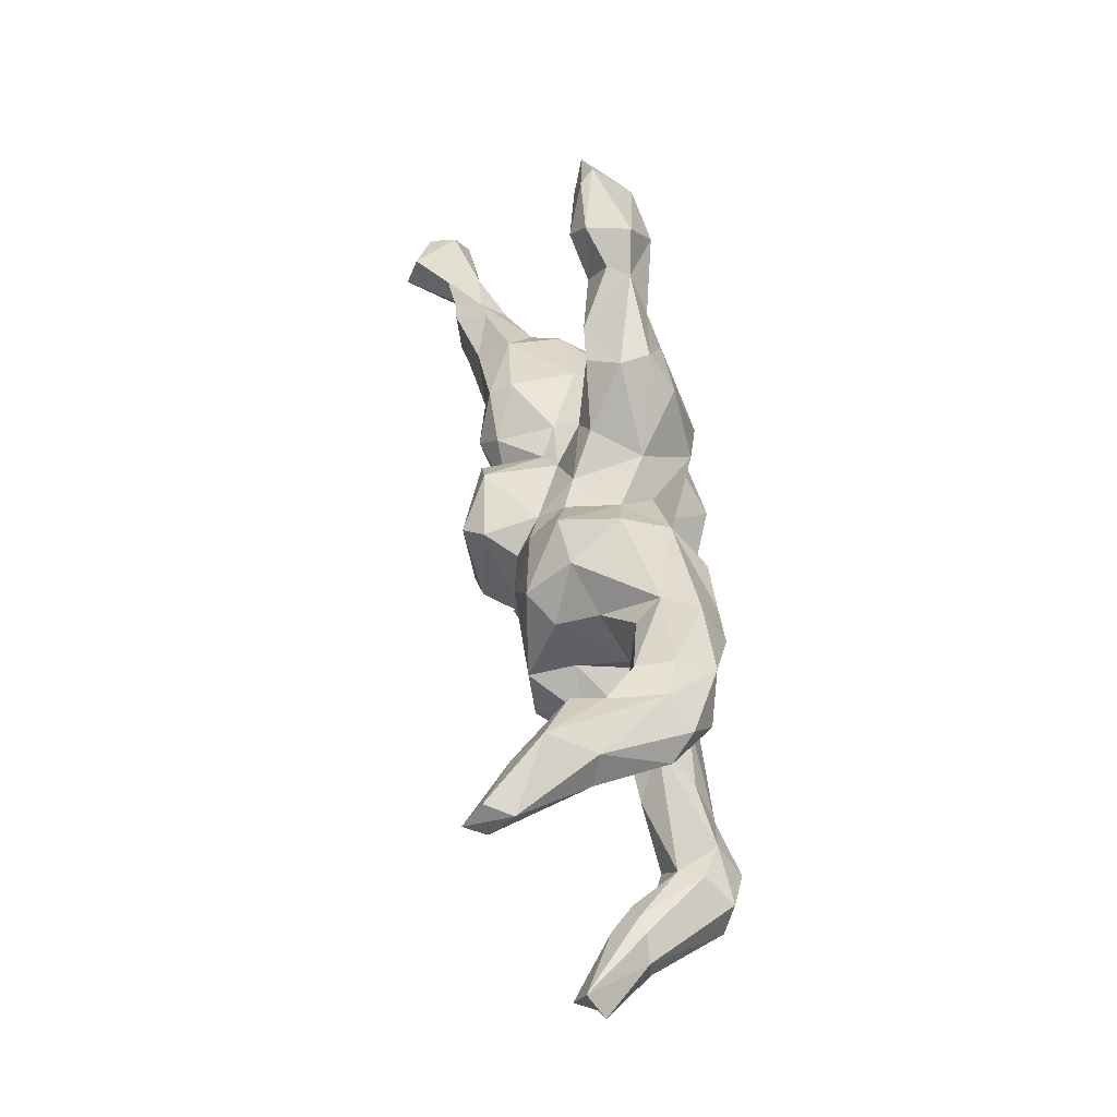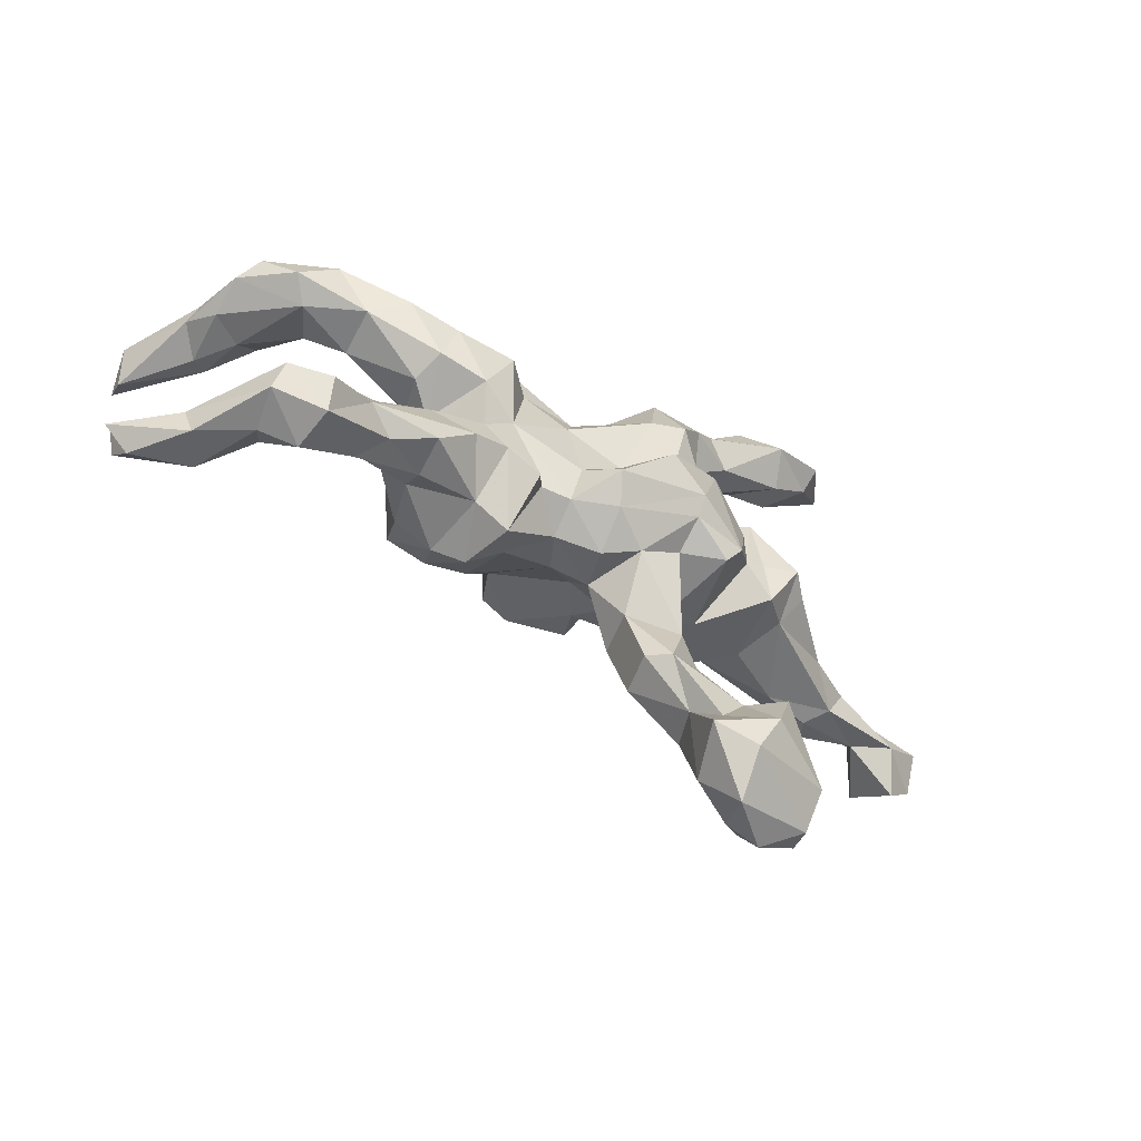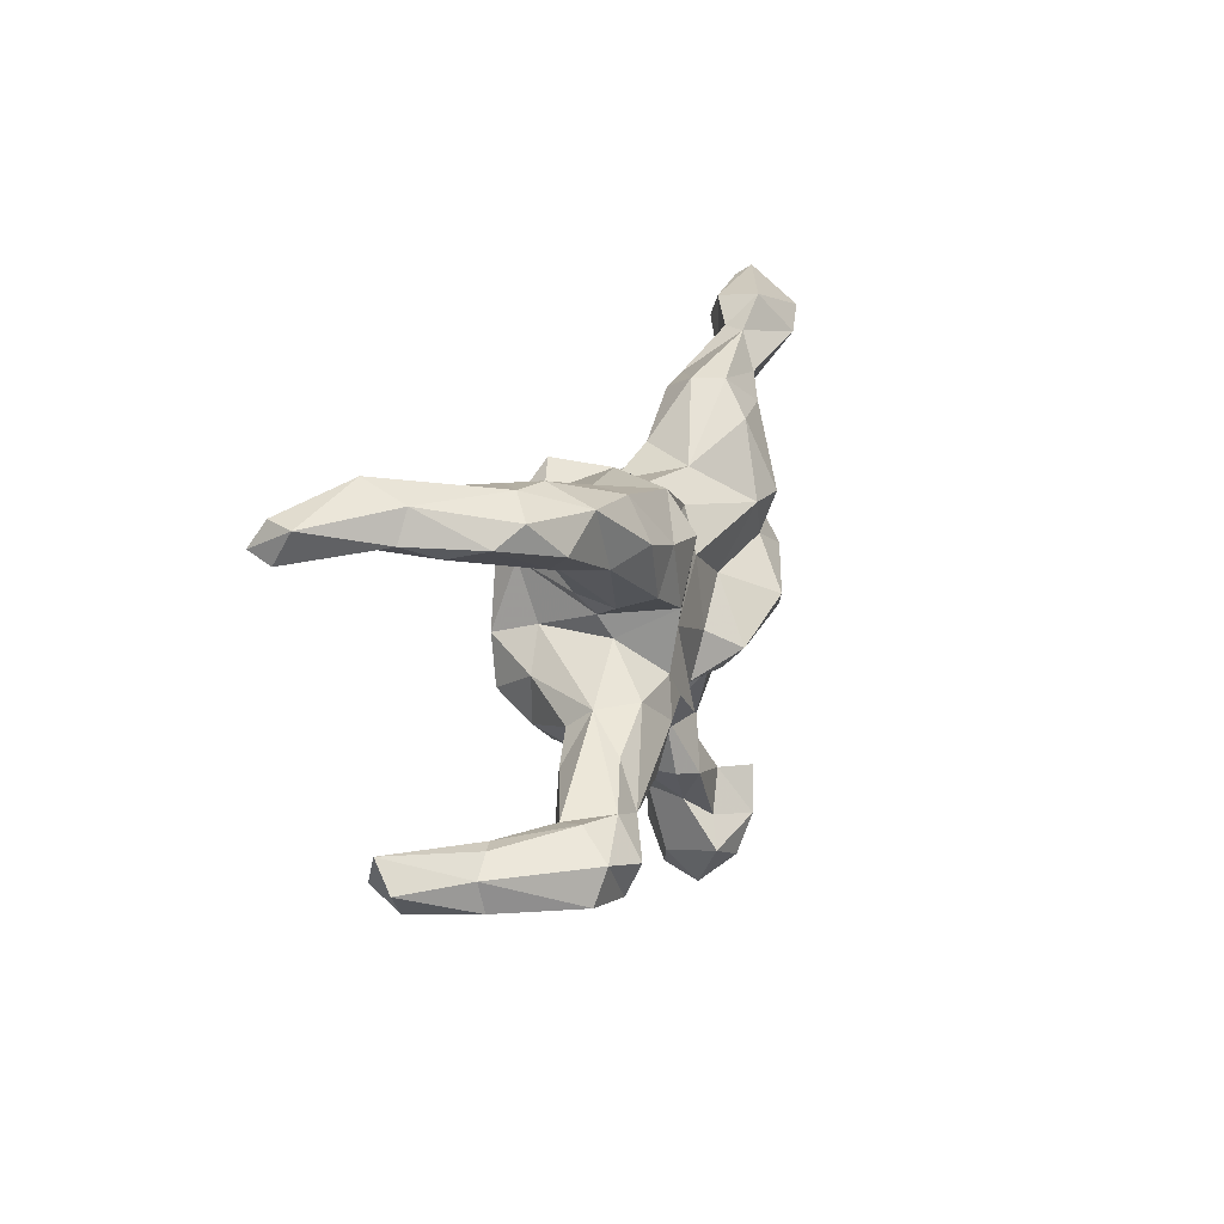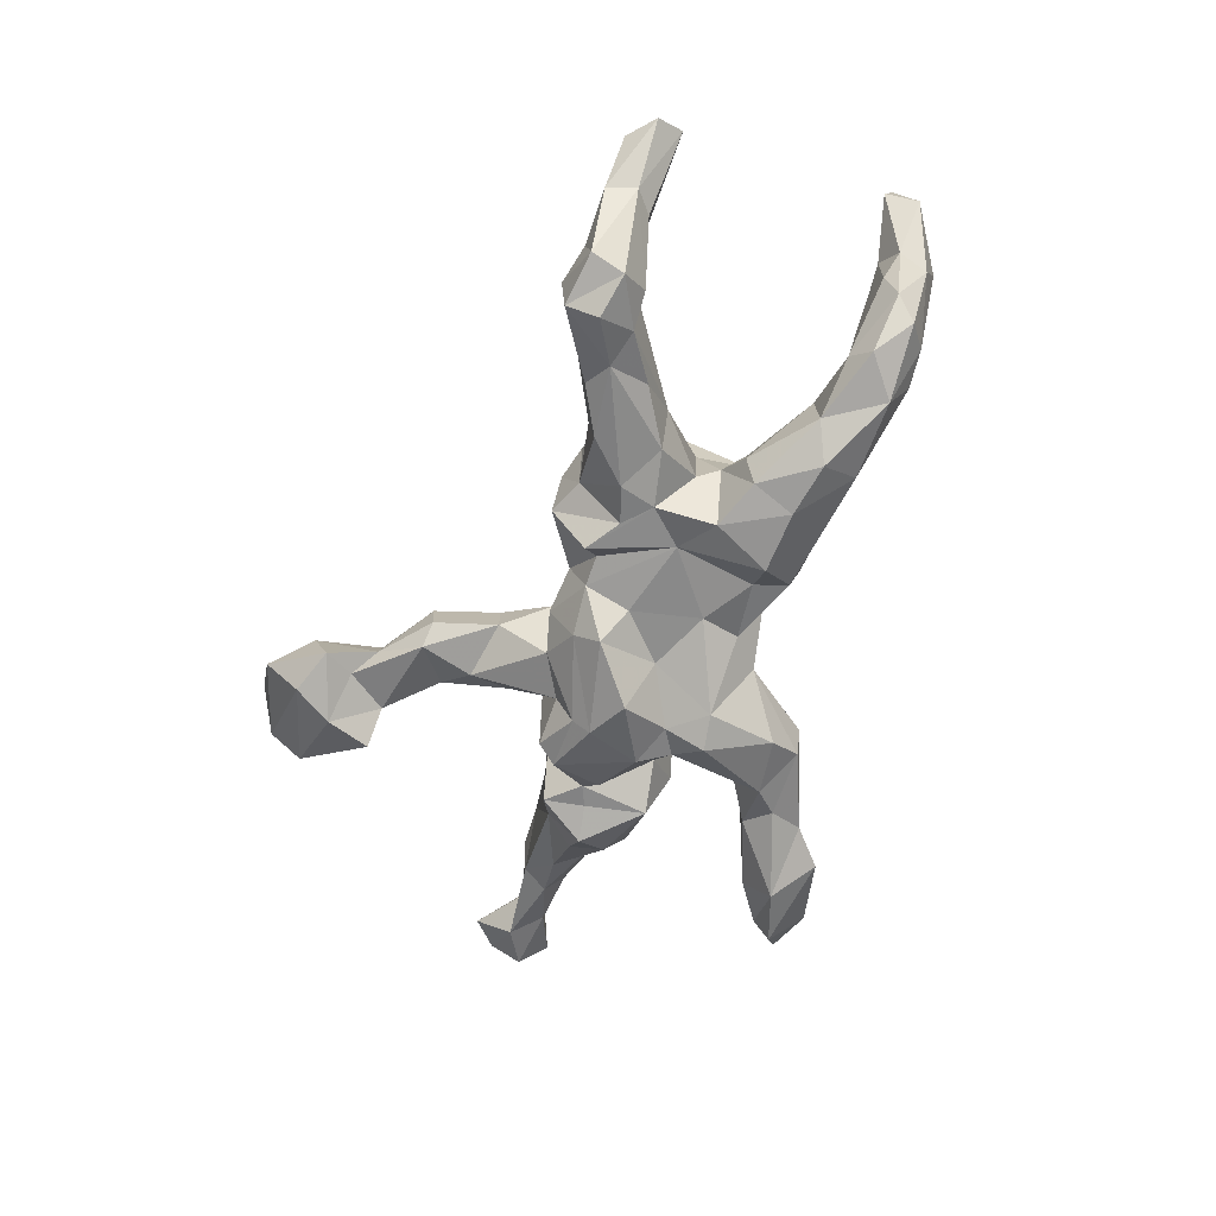
<metadata>
{"format":"obj","ext":"obj","renderer":"f3d","projection":"perspective","resolution":1024,"background":"white","views":[{"elev":42.0,"azim":80.5,"up":"+Y"},{"elev":-57.1,"azim":145.9,"up":"+Y"},{"elev":12.0,"azim":106.2,"up":"+Y"},{"elev":-61.8,"azim":69.8,"up":"+Z"}]}
</metadata>
<code>
v 0.7726 0.1955 0.3377
v 0.7755 0.1736 0.2995
v 0.8107 -0.2649 0.1234
v 0.7722 0.2389 0.3059
v 0.7937 0.2277 0.2616
v 0.6945 0.2897 0.2025
v 0.6566 0.2025 0.2063
v 0.7624 -0.3052 0.1279
v 0.796 -0.2148 0.1532
v 0.6948 0.238 0.2532
v 0.7192 0.2557 0.1236
v 0.7322 0.2019 0.1361
v 0.6527 -0.2471 0.08541
v 0.7735 -0.2606 0.1708
v 0.686 0.1874 0.1893
v 0.6778 -0.2325 0.03276
v 0.6621 -0.3047 0.09053
v 0.6755 0.2316 -0.02865
v 0.6978 0.1806 0.08261
v 0.6451 -0.2276 0.03838
v 0.7026 0.1971 0.009258
v 0.7154 -0.2646 0.03315
v 0.6069 0.2641 0.151
v 0.6281 0.2692 0.0003969
v 0.6991 -0.3169 0.02711
v 0.6221 0.2703 0.09837
v 0.6152 -0.32 -0.03305
v 0.5963 0.2205 0.124
v 0.5947 -0.2804 0.006838
v 0.6055 -0.2468 0.042
v 0.6391 0.1778 0.1129
v 0.6355 -0.3161 -0.1102
v 0.6252 -0.2558 -0.1291
v 0.5721 -0.2149 -0.04084
v 0.5942 -0.2087 -0.08143
v 0.5852 0.1526 -0.03086
v 0.5528 -0.2714 -0.1584
v 0.5596 0.267 0.04249
v 0.5358 -0.2589 -0.02133
v 0.5426 0.203 0.04812
v 0.6212 0.1781 -0.0704
v 0.5497 -0.336 -0.05146
v 0.5353 -0.2071 -0.117
v 0.5637 0.2731 -0.01915
v 0.4481 -0.1729 -0.001531
v 0.5426 -0.3273 -0.129
v 0.5539 0.234 -0.09041
v 0.3963 -0.09361 -0.03851
v 0.4289 0.1655 -0.1366
v 0.4124 0.2337 -0.09649
v 0.4162 0.2189 0.0106
v 0.3882 0.2415 -0.03534
v 0.4546 -0.2766 -0.05311
v 0.4775 0.1384 -0.0007647
v 0.4897 0.1374 -0.09227
v 0.4485 -0.1492 -0.0949
v 0.4172 -0.2479 -0.09816
v 0.3858 -0.1254 0.007031
v 0.351 -0.08839 -0.1013
v 0.3333 -0.2114 -0.04836
v 0.3563 0.07202 -0.1264
v 0.47 -0.2235 -0.1271
v 0.3245 0.1567 0.05022
v 0.3334 0.1489 -0.1444
v 0.3314 -0.0648 0.07905
v 0.2818 0.005305 0.08274
v 0.3464 0.07105 0.00607
v 0.37 0.05555 -0.06618
v 0.2807 -0.09964 0.1519
v 0.3019 -0.1483 0.08676
v 0.2805 0.1042 0.1171
v 0.233 -0.1874 0.0778
v 0.273 -0.01424 0.1624
v 0.2991 -0.006033 -0.0413
v 0.2435 0.1469 0.1601
v 0.317 0.03345 -0.02099
v 0.2758 -0.1335 -0.1278
v 0.3416 -0.2037 -0.121
v 0.3337 -0.1785 -0.003499
v 0.2224 -0.1879 -0.04507
v 0.1766 -0.2052 0.05586
v 0.2552 -0.06594 -0.1179
v 0.198 -0.003505 -0.1157
v 0.2697 0.04022 -0.1391
v 0.1836 0.2486 0.09742
v 0.2416 0.2031 0.08479
v 0.1833 0.2362 -0.009262
v 0.2116 -0.1325 0.1382
v 0.2239 0.1445 -0.1515
v 0.2105 -0.1098 -0.1238
v 0.2032 -0.06272 0.1521
v 0.168 0.08384 0.1693
v 0.1546 -0.2132 -0.0409
v 0.1041 0.1965 -0.02543
v 0.08628 0.1902 0.06924
v 0.1872 0.2074 -0.09455
v 0.1548 0.1894 0.1399
v 0.09471 0.09766 0.1527
v 0.08342 -0.05204 0.1393
v 0.1334 -0.111 0.1286
v 0.1494 -0.1507 -0.1308
v 0.06037 0.1621 -0.08949
v 0.05093 -0.02385 0.2077
v 0.01945 -0.1087 0.03618
v 0.1263 -0.1215 -0.09658
v 0.1677 0.1467 -0.09852
v 0.06123 -0.1476 -0.03969
v 0.1247 -0.1762 0.0189
v 0.05949 0.1244 0.2053
v 0.05762 0.1496 0.1097
v 0.06008 -0.03866 -0.1229
v -0.004381 -0.03545 0.2153
v 0.08587 0.08745 -0.1155
v 0.015 0.1002 0.2365
v 0.07053 -0.1209 -0.104
v -0.06241 0.1551 0.1858
v -0.02024 -0.1549 -0.06034
v 0.01536 -0.07415 -0.1789
v -0.01025 -0.1139 -0.1363
v 0.01333 0.1882 0.04145
v -0.0444 -0.138 0.01436
v -0.04665 -0.0562 0.0707
v -0.09088 -0.04604 0.1347
v -0.05284 0.1525 -0.1812
v 0.004947 0.2152 -0.08133
v -0.01996 0.04013 -0.1248
v -0.04473 0.2452 0.001486
v -0.1182 -0.2167 0.06652
v -0.1485 -0.03327 -0.1985
v -0.1139 -0.02341 0.1898
v -0.09915 -0.2231 -0.01605
v -0.1117 0.3439 -0.113
v -0.132 0.1121 0.1825
v -0.08724 0.1382 0.05203
v -0.09434 0.3448 -0.05879
v -0.1426 0.03631 0.1342
v -0.127 -0.06033 0.0837
v -0.08133 -0.1378 -0.09494
v -0.09127 0.2216 0.01362
v -0.2603 0.06522 0.1693
v -0.1104 0.09174 -0.1728
v -0.06909 0.001258 -0.2203
v -0.1519 -0.06379 -0.1702
v -0.1871 -0.07772 0.05812
v -0.1303 0.1249 0.07127
v -0.1274 -0.3349 -0.02903
v -0.1877 0.1443 0.04275
v -0.08299 0.2829 -0.1535
v -0.1462 -0.3325 0.04771
v -0.1623 -0.3402 -0.0618
v -0.195 0.2517 -0.07882
v -0.1395 0.3244 -0.006667
v -0.1133 0.163 -0.2004
v -0.1753 -0.2233 0.08319
v -0.1688 0.176 -0.04238
v -0.2136 0.1058 0.1419
v -0.2007 -0.02269 0.1309
v -0.2196 -0.209 0.04924
v -0.2078 0.3421 -0.01459
v -0.2016 -0.2962 0.05991
v -0.188 0.2994 -0.1494
v -0.1959 -0.2414 -0.04687
v -0.1553 -0.09364 -0.106
v -0.1592 0.1223 -0.166
v -0.2176 -0.1645 -0.01323
v -0.2311 0.3434 -0.1319
v -0.2022 -0.1046 0.02748
v -0.2391 -0.2834 -0.02707
v -0.2234 -0.4061 -0.01767
v -0.2591 0.4085 -0.106
v -0.2539 -0.3952 0.05458
v -0.2387 0.1212 -0.06453
v -0.236 0.2863 -0.02507
v -0.2639 -0.5149 0.02443
v -0.3365 -0.02741 0.1103
v -0.2737 -0.3173 0.02808
v -0.3051 0.1432 0.1422
v -0.3359 -0.4322 0.07955
v -0.2569 -0.4409 -0.06238
v -0.1805 0.06355 -0.1909
v -0.3087 -0.3689 -0.05756
v -0.2223 -0.4956 -0.0783
v -0.3015 -0.5235 -0.09529
v -0.2317 -0.0969 -0.1416
v -0.2559 -0.06231 -0.1563
v -0.3131 -0.5844 -0.02243
v -0.2793 0.03021 -0.1385
v -0.2808 0.3068 -0.1072
v -0.3108 0.01075 -0.1047
v -0.336 0.3535 -0.045
v -0.2763 -0.06525 0.01681
v -0.3318 -0.558 0.0451
v -0.3705 -0.0414 -0.09212
v -0.3322 -0.4543 -0.1171
v -0.3474 -0.3807 0.04
v -0.3944 -0.03327 0.04168
v -0.2861 0.4134 -0.069
v -0.3622 -0.3738 -0.1088
v -0.2988 0.1658 0.1041
v -0.3942 -0.4955 0.09329
v -0.3821 0.4221 -0.01927
v -0.3961 -0.5748 0.04446
v -0.4068 0.3577 -0.1067
v -0.3462 0.459 -0.04115
v -0.3228 0.136 -0.111
v -0.3485 0.02899 -0.1063
v -0.4408 0.151 0.08586
v -0.2955 0.1759 -0.01354
v -0.3875 -0.4103 -0.06749
v -0.3813 0.05692 0.1412
v -0.3197 0.4647 -0.1178
v -0.4652 -0.4756 -0.05038
v -0.4254 -0.01407 -0.04516
v -0.4118 0.04134 -0.1258
v -0.476 -0.5196 0.04831
v -0.4546 -0.4475 0.02226
v -0.419 0.3772 -0.04954
v -0.4643 -0.5354 0.0004258
v -0.3783 0.3976 -0.167
v -0.5108 -0.01158 0.09938
v -0.4417 0.1001 -0.08035
v -0.4481 0.1452 -0.0126
v -0.5377 0.04484 0.1516
v -0.4543 0.03778 -0.08415
v -0.4806 0.09989 0.1397
v -0.4424 0.4882 -0.04938
v -0.4777 0.4453 -0.04373
v -0.4761 0.407 -0.1094
v -0.4618 0.5041 -0.07321
v -0.5674 0.04463 0.01507
v -0.4795 0.4352 -0.1505
v -0.5416 0.476 -0.06794
v -0.629 0.01405 0.1545
v -0.5845 0.1164 0.11
v -0.6355 0.08222 0.1621
v -0.5239 0.0985 0.02972
v -0.6518 0.09473 0.1101
v -0.603 -0.00314 0.1165
v -0.6908 0.07318 0.1569
v -0.6567 0.0573 0.0591
v -0.6339 0.01002 0.0732
v -0.7501 0.08618 0.1024
v -0.7531 0.08418 0.1626
v -0.732 0.03827 0.1321
v -0.8157 0.05072 0.2385
v -0.8704 0.07745 0.1044
v -0.8058 0.1059 0.2194
v -0.7985 0.03521 0.09114
v -0.8401 0.126 0.1359
v -0.8351 -0.0237 0.148
v -0.888 0.02476 0.1552
v -0.8769 0.1026 0.1816
f 113 111 126
f 52 50 96
f 87 52 96
f 89 106 96
f 96 106 102
f 148 125 124
f 36 19 31
f 54 36 40
f 106 113 102
f 102 113 124
f 125 102 124
f 161 153 164
f 54 67 68
f 68 67 76
f 113 126 124
f 164 180 172
f 172 180 187
f 187 180 185
f 65 58 48
f 79 58 70
f 78 62 57
f 56 43 62
f 34 43 48
f 34 35 43
f 35 22 33
f 20 35 34
f 16 22 35
f 62 78 77
f 59 62 77
f 56 62 59
f 48 43 56
f 82 90 101
f 83 82 101
f 82 77 90
f 82 59 77
f 89 84 83
f 84 82 83
f 64 84 89
f 64 61 84
f 49 61 64
f 49 55 61
f 32 42 46
f 62 46 57
f 46 53 57
f 37 46 62
f 33 46 37
f 32 46 33
f 22 32 33
f 43 37 62
f 33 37 43
f 35 33 43
f 87 96 94
f 63 52 86
f 63 51 52
f 54 51 63
f 40 51 54
f 40 26 38
f 31 40 36
f 31 28 40
f 28 26 40
f 12 15 19
f 5 12 11
f 166 188 219
f 161 188 166
f 161 151 188
f 135 125 132
f 125 148 132
f 127 125 135
f 23 26 28
f 6 24 26
f 6 11 24
f 219 188 203
f 170 166 219
f 170 132 166
f 161 166 132
f 170 219 211
f 194 183 212
f 182 183 194
f 183 182 186
f 198 194 212
f 181 194 198
f 179 194 181
f 179 182 194
f 86 52 87
f 40 38 51
f 26 24 38
f 12 19 21
f 11 12 21
f 132 148 161
f 148 153 161
f 38 52 51
f 52 44 50
f 38 44 52
f 122 99 123
f 137 122 123
f 158 144 167
f 1 4 10
f 116 134 145
f 99 91 98
f 91 92 98
f 123 130 136
f 123 136 157
f 224 213 230
f 213 241 230
f 100 91 99
f 100 99 104
f 137 157 144
f 157 175 144
f 144 175 191
f 191 175 196
f 128 137 154
f 154 137 144
f 154 144 158
f 178 195 200
f 195 216 200
f 202 200 215
f 133 116 145
f 136 133 145
f 156 145 147
f 156 147 199
f 156 199 177
f 177 199 207
f 24 44 38
f 11 18 24
f 11 21 18
f 8 17 25
f 29 34 39
f 42 29 39
f 29 30 34
f 29 13 30
f 27 17 29
f 17 13 29
f 3 25 22
f 3 8 25
f 115 117 119
f 90 93 101
f 80 93 90
f 78 80 77
f 60 80 78
f 53 60 57
f 45 79 60
f 53 45 60
f 39 45 53
f 34 48 45
f 39 34 45
f 30 20 34
f 20 30 13
f 9 22 16
f 101 93 105
f 27 29 42
f 78 57 60
f 150 179 181
f 138 131 162
f 14 13 17
f 8 14 17
f 8 9 14
f 9 8 3
f 163 138 162
f 117 107 121
f 115 107 117
f 93 108 107
f 80 81 93
f 80 72 81
f 79 72 80
f 45 58 79
f 9 16 20
f 13 9 20
f 3 22 9
f 14 9 13
f 143 163 184
f 143 138 163
f 119 138 143
f 117 138 119
f 105 107 115
f 105 93 107
f 60 79 80
f 128 121 137
f 88 100 108
f 72 88 81
f 72 69 88
f 70 69 72
f 191 196 193
f 167 144 191
f 112 114 130
f 175 140 210
f 225 207 234
f 225 234 235
f 234 236 237
f 237 236 240
f 234 237 239
f 237 240 242
f 246 242 248
f 130 114 133
f 210 223 220
f 238 220 223
f 238 223 233
f 238 233 244
f 238 244 241
f 241 244 248
f 242 240 248
f 240 241 248
f 223 225 235
f 235 234 239
f 239 237 243
f 243 237 242
f 243 242 249
f 247 243 249
f 249 242 246
f 252 249 246
f 233 223 235
f 235 239 233
f 233 239 244
f 239 243 244
f 248 244 250
f 248 250 251
f 248 251 246
f 247 249 252
f 245 247 252
f 252 246 251
f 244 243 245
f 245 243 247
f 251 245 252
f 250 244 245
f 245 251 250
f 121 122 137
f 104 122 121
f 104 99 122
f 108 100 104
f 88 91 100
f 88 69 91
f 65 69 70
f 184 191 189
f 65 73 69
f 65 66 73
f 214 224 221
f 71 73 66
f 208 205 222
f 147 172 208
f 172 205 208
f 147 155 172
f 147 134 155
f 134 139 155
f 145 134 147
f 120 139 134
f 155 139 151
f 222 205 221
f 118 115 119
f 77 80 90
f 48 56 59
f 58 45 48
f 180 129 185
f 185 143 184
f 129 143 185
f 119 143 129
f 129 118 119
f 118 129 142
f 111 118 126
f 111 115 118
f 83 105 115
f 83 115 111
f 83 101 105
f 74 59 82
f 48 59 74
f 142 129 180
f 141 142 180
f 141 126 142
f 126 118 142
f 83 111 113
f 84 74 82
f 84 76 74
f 164 141 180
f 153 141 164
f 124 141 153
f 126 141 124
f 106 83 113
f 193 196 213
f 61 76 84
f 61 68 76
f 79 70 72
f 184 167 191
f 163 167 184
f 163 165 167
f 135 132 170
f 81 88 108
f 93 81 108
f 107 108 104
f 107 104 121
f 117 121 138
f 131 121 128
f 138 121 131
f 163 162 165
f 131 146 150
f 131 150 162
f 162 168 165
f 131 149 146
f 162 150 168
f 176 168 181
f 150 146 169
f 146 149 169
f 168 150 181
f 176 181 209
f 209 181 198
f 169 149 171
f 150 169 179
f 174 169 171
f 182 169 174
f 169 182 179
f 209 198 212
f 209 212 216
f 212 183 218
f 182 174 186
f 192 202 186
f 183 186 218
f 197 170 211
f 204 197 211
f 229 204 211
f 231 211 219
f 211 231 229
f 123 157 137
f 213 224 214
f 193 213 214
f 206 193 214
f 187 185 189
f 189 191 193
f 185 184 189
f 189 193 206
f 189 206 205
f 189 172 187
f 76 66 74
f 76 71 66
f 221 205 214
f 205 206 214
f 172 189 205
f 67 63 71
f 76 67 71
f 155 164 172
f 164 151 161
f 164 155 151
f 94 125 120
f 94 96 102
f 210 177 225
f 58 65 70
f 66 48 74
f 65 48 66
f 125 94 102
f 67 54 63
f 120 127 139
f 75 71 86
f 71 63 86
f 139 152 151
f 120 125 127
f 85 94 95
f 85 86 87
f 7 28 31
f 7 23 28
f 7 10 23
f 15 7 31
f 10 6 23
f 12 2 15
f 5 2 12
f 173 190 203
f 188 173 203
f 151 173 188
f 152 159 173
f 151 152 173
f 139 127 152
f 127 135 152
f 6 26 23
f 20 16 35
f 6 5 11
f 231 219 228
f 219 203 228
f 203 217 228
f 159 197 190
f 159 170 197
f 135 170 159
f 152 135 159
f 95 94 120
f 85 87 94
f 19 15 31
f 228 217 227
f 217 201 227
f 203 190 217
f 201 217 190
f 190 204 201
f 197 204 190
f 173 159 190
f 2 5 1
f 1 5 4
f 4 5 6
f 1 10 7
f 4 6 10
f 97 85 95
f 2 1 7
f 2 7 15
f 75 86 85
f 97 75 85
f 98 97 110
f 110 97 95
f 110 95 120
f 110 120 134
f 199 147 208
f 92 75 97
f 92 97 98
f 98 110 109
f 109 110 116
f 134 116 110
f 199 208 207
f 207 208 222
f 222 221 236
f 73 71 75
f 73 75 92
f 73 92 91
f 221 224 230
f 236 221 230
f 69 73 91
f 231 228 232
f 227 232 228
f 227 226 232
f 226 229 232
f 229 231 232
f 226 204 229
f 227 201 226
f 201 204 226
f 218 215 212
f 202 215 218
f 186 202 218
f 192 200 202
f 215 216 212
f 200 216 215
f 192 178 200
f 192 174 178
f 174 171 178
f 216 195 209
f 171 176 178
f 176 209 195
f 178 176 195
f 171 160 176
f 149 160 171
f 176 160 168
f 168 160 158
f 160 149 154
f 149 128 154
f 158 165 168
f 160 154 158
f 149 131 128
f 158 167 165
f 186 174 192
f 89 83 106
f 55 68 61
f 55 54 68
f 55 36 54
f 41 36 55
f 148 124 153
f 89 96 64
f 50 64 96
f 49 64 50
f 50 47 49
f 47 18 41
f 21 36 41
f 18 21 41
f 21 19 36
f 44 47 50
f 24 47 44
f 24 18 47
f 46 42 53
f 25 27 32
f 17 27 25
f 42 39 53
f 22 25 32
f 47 55 49
f 47 41 55
f 32 27 42
f 196 220 213
f 140 156 177
f 207 222 236
f 207 236 234
f 99 98 109
f 103 109 114
f 140 136 156
f 136 145 156
f 230 240 236
f 103 99 109
f 103 114 112
f 130 133 136
f 157 136 140
f 157 140 175
f 175 210 196
f 196 210 220
f 213 220 241
f 241 220 238
f 230 241 240
f 103 112 99
f 99 112 123
f 123 112 130
f 114 109 116
f 225 177 207
f 114 116 133
f 140 177 210
f 210 225 223

</code>
